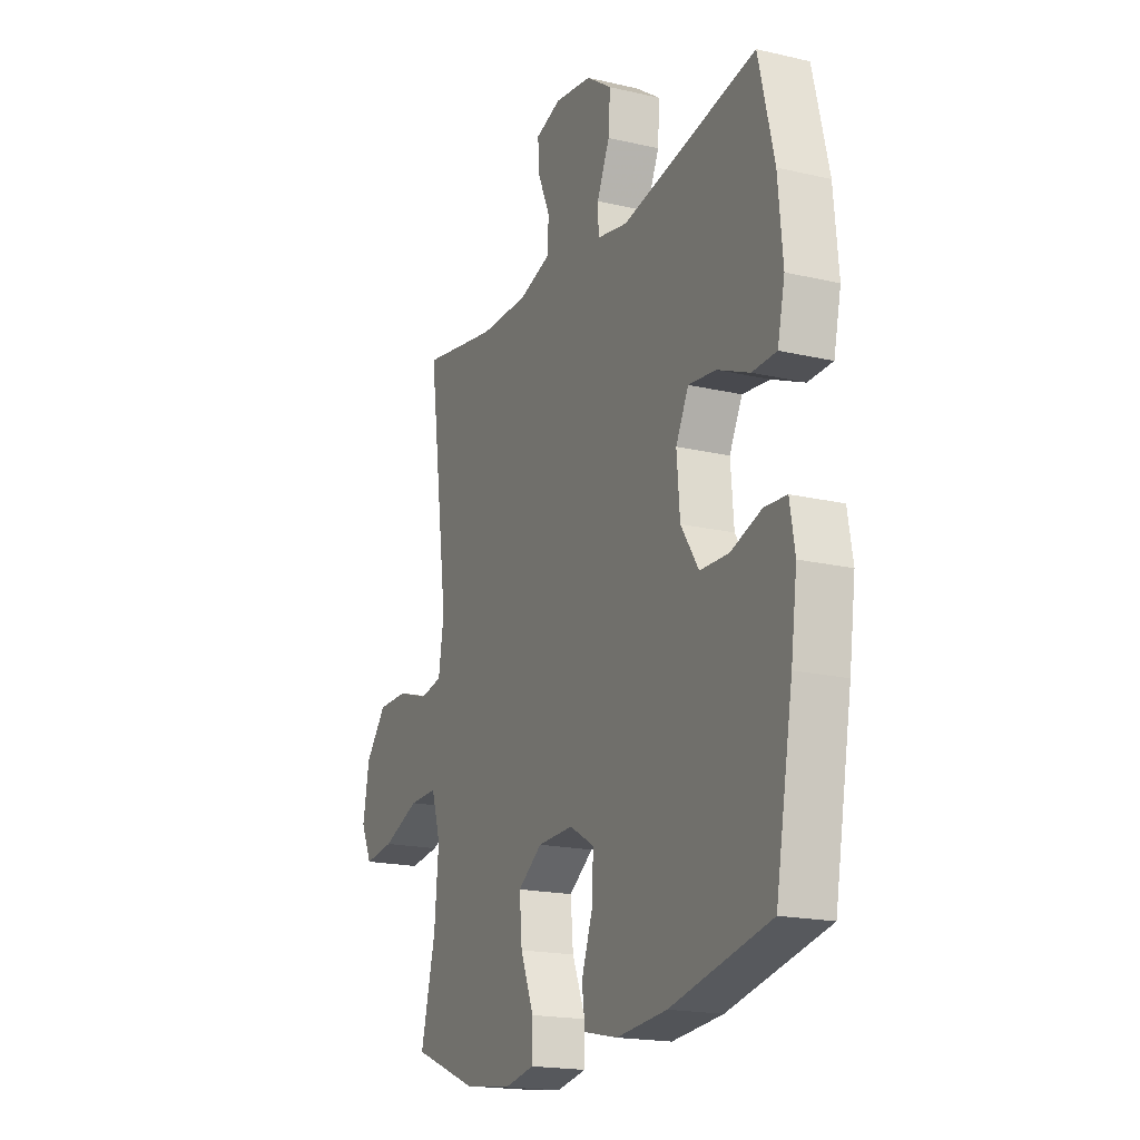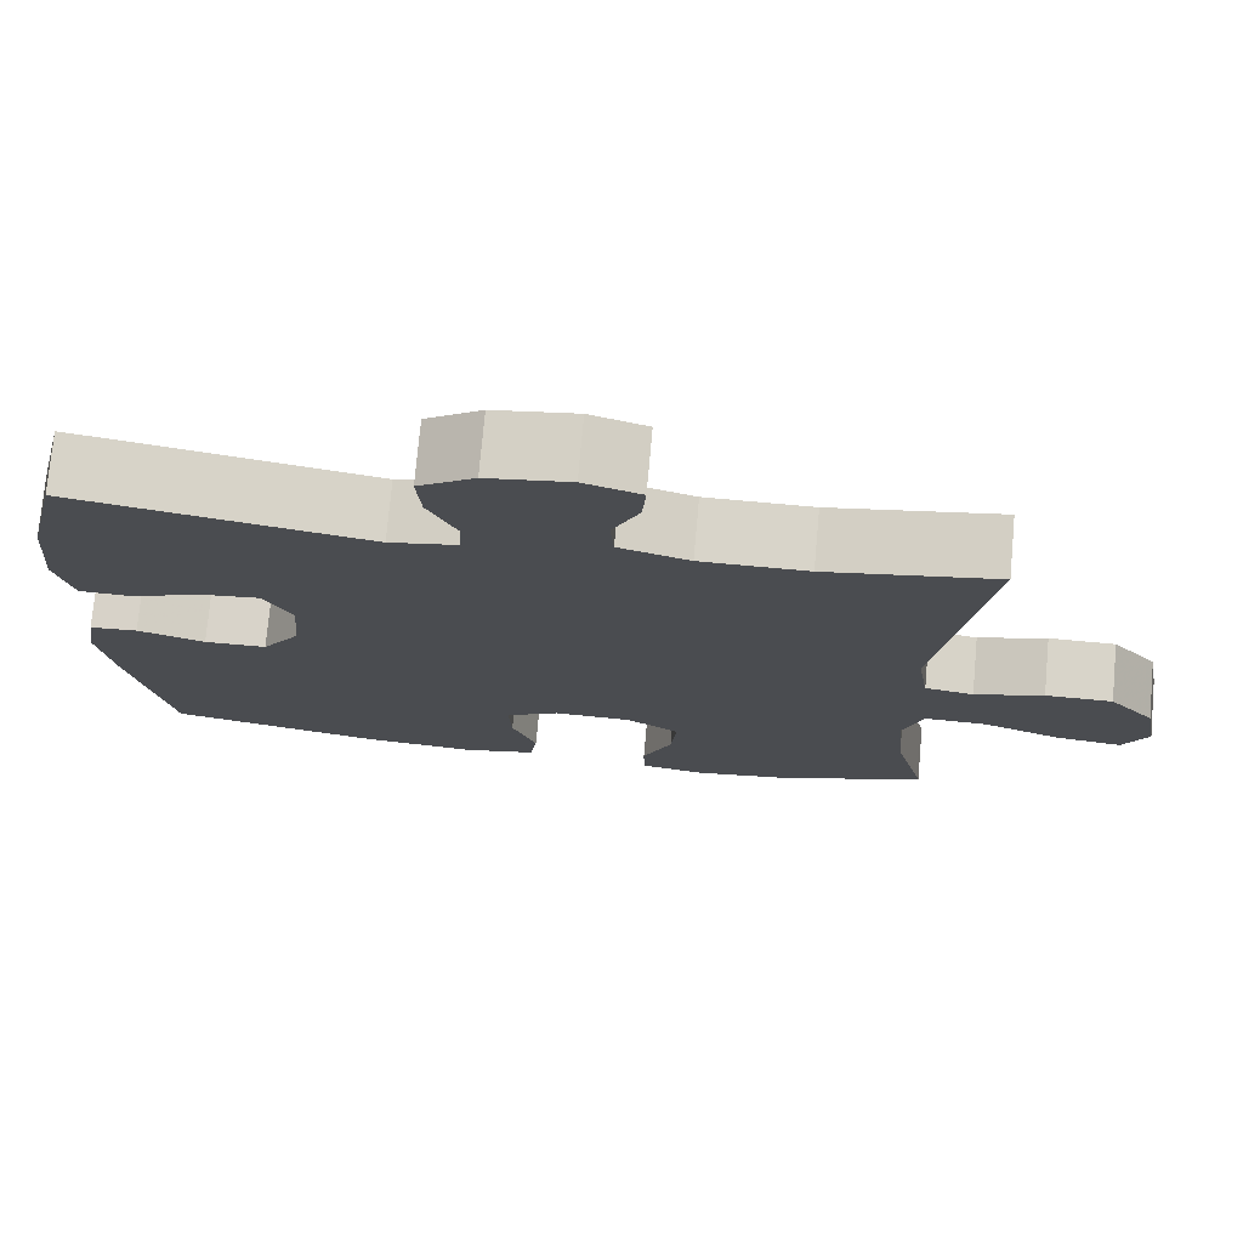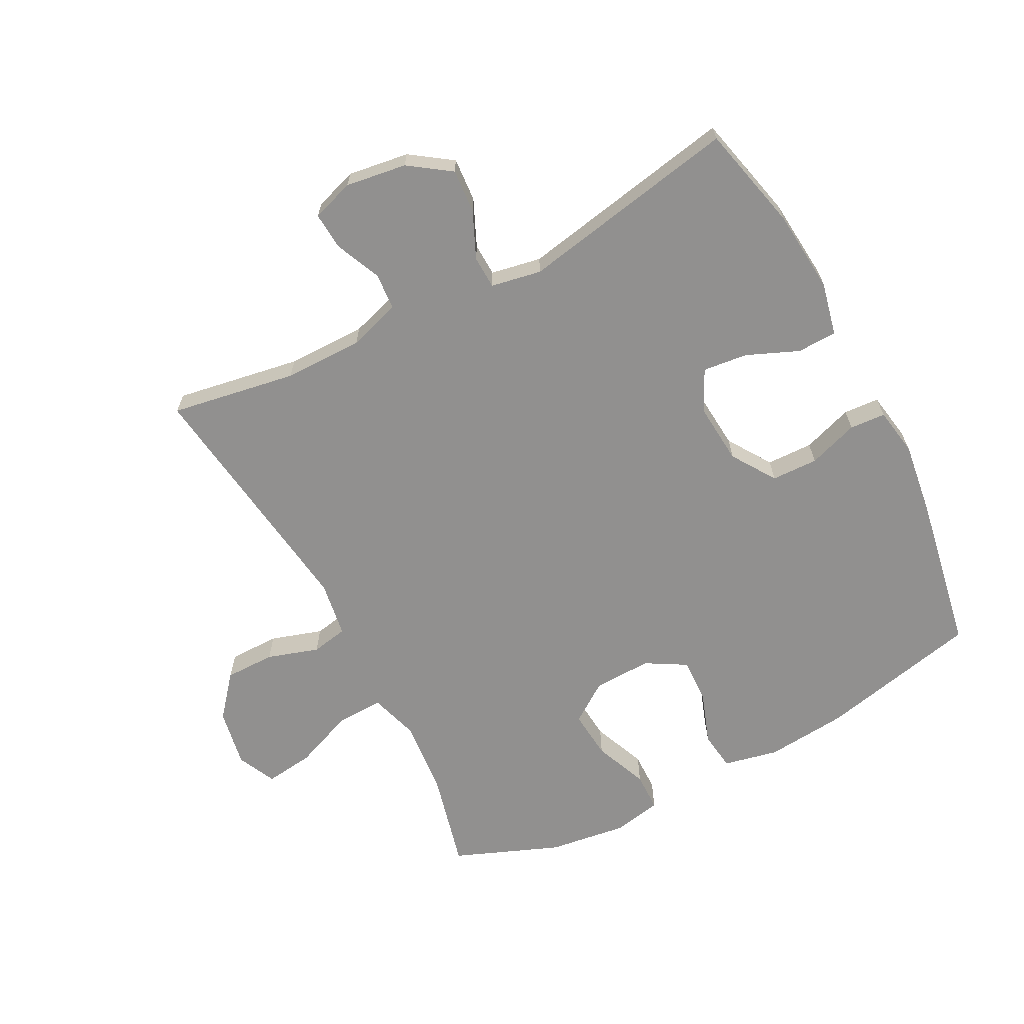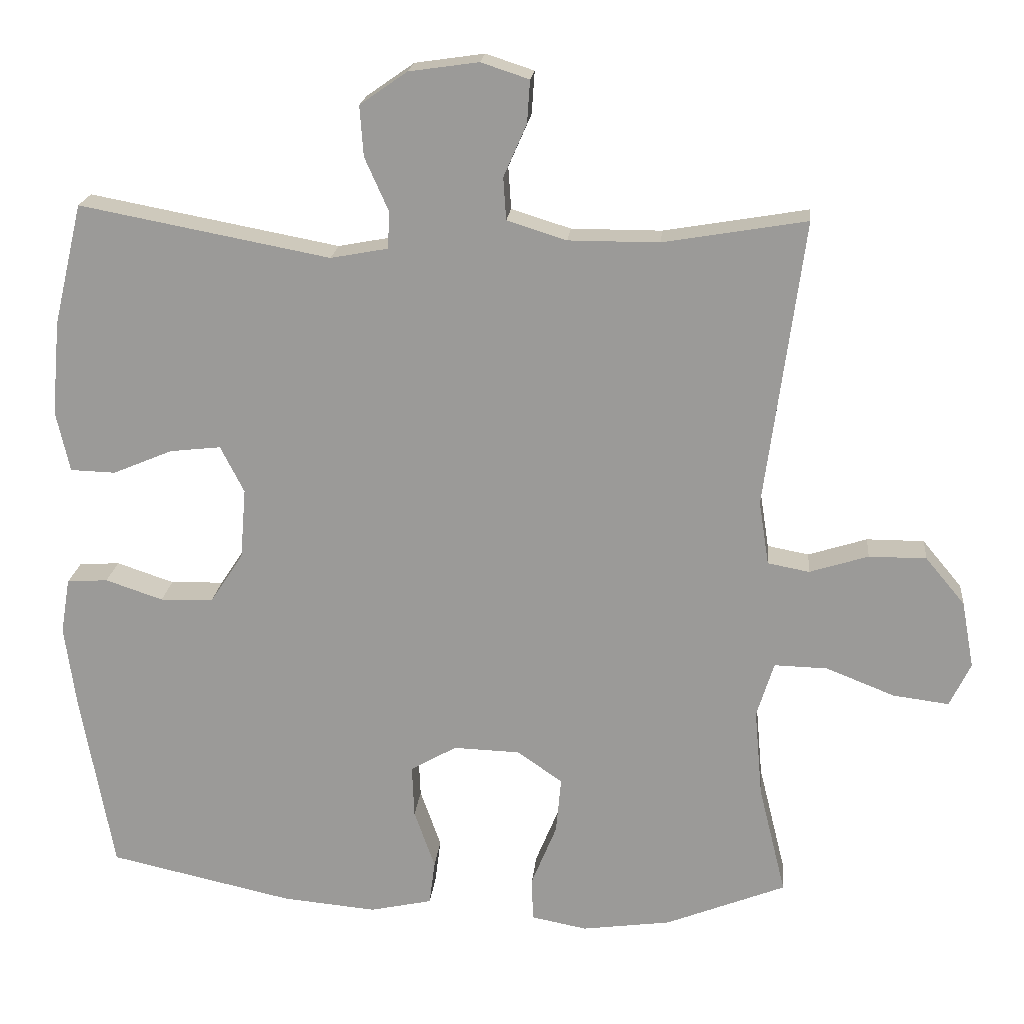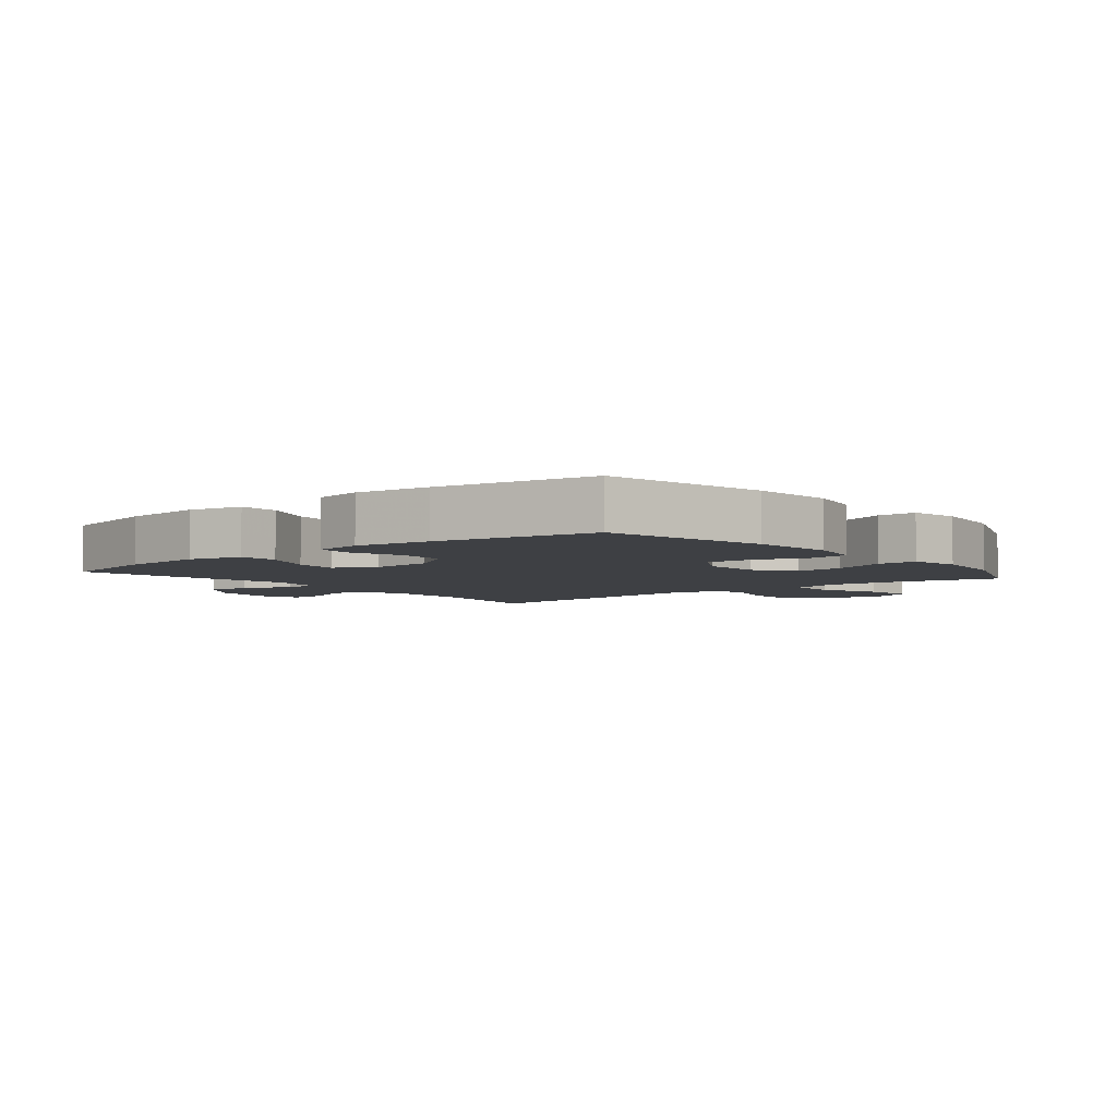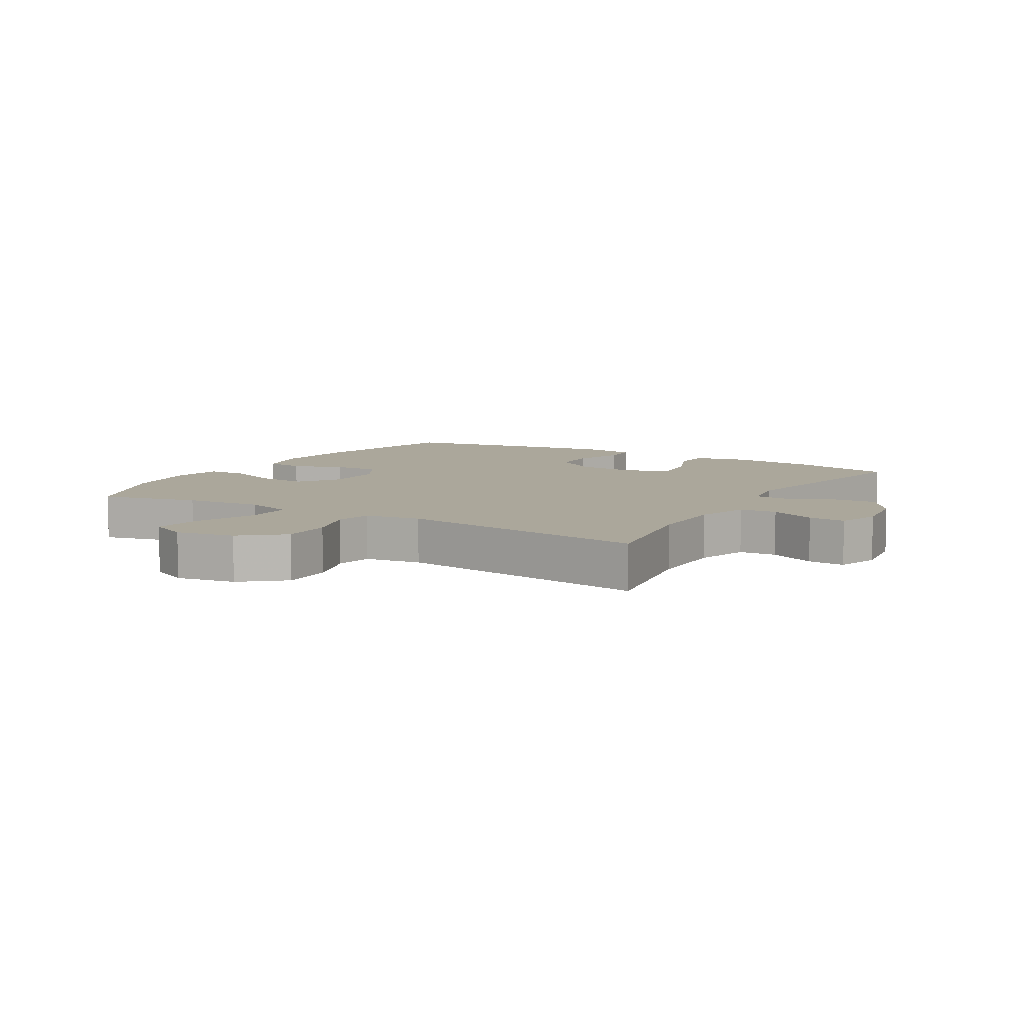
<metadata>
{"format":"obj","ext":"obj","renderer":"f3d","projection":"perspective","resolution":1024,"background":"white","views":[{"elev":-18.5,"azim":65.8,"up":"+Z"},{"elev":75.2,"azim":-174.8,"up":"+Z"},{"elev":-65.7,"azim":27.6,"up":"+Y"},{"elev":19.6,"azim":-174.5,"up":"+Z"},{"elev":-4.7,"azim":129.3,"up":"+Y"},{"elev":8.1,"azim":-59.1,"up":"+Y"}]}
</metadata>
<code>
v -0.5 0.07 -0.5
v -0.462 0.07 -0.346
v -0.451 0.07 -0.223
v -0.475 0.07 -0.146
v -0.549 0.07 -0.148
v -0.645 0.07 -0.186
v -0.723 0.07 -0.196
v -0.752 0.07 -0.135
v -0.735 0.07 -0.042
v -0.68 0.07 0.024
v -0.6 0.07 0.024
v -0.518 0.07 -0.002
v -0.46 0.07 0.009
v -0.446 0.07 0.098
v -0.5 0.07 0.5
v -0.3 0.07 0.466
v -0.174 0.07 0.466
v -0.091 0.07 0.492
v -0.087 0.07 0.551
v -0.119 0.07 0.624
v -0.123 0.07 0.683
v -0.056 0.07 0.705
v 0.041 0.07 0.691
v 0.107 0.07 0.645
v 0.102 0.07 0.575
v 0.069 0.07 0.501
v 0.071 0.07 0.449
v 0.151 0.07 0.434
v 0.5 0.07 0.5
v 0.54 0.07 0.332
v 0.552 0.07 0.2
v 0.533 0.07 0.115
v 0.47 0.07 0.113
v 0.387 0.07 0.148
v 0.316 0.07 0.156
v 0.283 0.07 0.091
v 0.291 0.07 -0.007
v 0.337 0.07 -0.077
v 0.411 0.07 -0.079
v 0.491 0.07 -0.052
v 0.548 0.07 -0.056
v 0.561 0.07 -0.133
v 0.545 0.07 -0.25
v 0.5 0.07 -0.5
v 0.243 0.07 -0.557
v 0.112 0.07 -0.569
v 0.025 0.07 -0.55
v 0.017 0.07 -0.488
v 0.046 0.07 -0.406
v 0.049 0.07 -0.333
v -0.015 0.07 -0.296
v -0.108 0.07 -0.299
v -0.171 0.07 -0.343
v -0.164 0.07 -0.421
v -0.129 0.07 -0.507
v -0.13 0.07 -0.569
v -0.208 0.07 -0.584
v -0.332 0.07 -0.567
v -0.5 0 -0.5
v -0.462 0 -0.346
v -0.451 0 -0.223
v -0.475 0 -0.146
v -0.549 0 -0.148
v -0.645 0 -0.186
v -0.723 0 -0.196
v -0.752 0 -0.135
v -0.735 0 -0.042
v -0.68 0 0.024
v -0.6 0 0.024
v -0.518 0 -0.002
v -0.46 0 0.009
v -0.446 0 0.098
v -0.5 0 0.5
v -0.3 0 0.466
v -0.174 0 0.466
v -0.091 0 0.492
v -0.087 0 0.551
v -0.119 0 0.624
v -0.123 0 0.683
v -0.056 0 0.705
v 0.041 0 0.691
v 0.107 0 0.645
v 0.102 0 0.575
v 0.069 0 0.501
v 0.071 0 0.449
v 0.151 0 0.434
v 0.5 0 0.5
v 0.54 0 0.332
v 0.552 0 0.2
v 0.533 0 0.115
v 0.47 0 0.113
v 0.387 0 0.148
v 0.316 0 0.156
v 0.283 0 0.091
v 0.291 0 -0.007
v 0.337 0 -0.077
v 0.411 0 -0.079
v 0.491 0 -0.052
v 0.548 0 -0.056
v 0.561 0 -0.133
v 0.545 0 -0.25
v 0.5 0 -0.5
v 0.243 0 -0.557
v 0.112 0 -0.569
v 0.025 0 -0.55
v 0.017 0 -0.488
v 0.046 0 -0.406
v 0.049 0 -0.333
v -0.015 0 -0.296
v -0.108 0 -0.299
v -0.171 0 -0.343
v -0.164 0 -0.421
v -0.129 0 -0.507
v -0.13 0 -0.569
v -0.208 0 -0.584
v -0.332 0 -0.567
f 57 58 1 2
f 54 55 56 57
f 53 54 57 2
f 52 53 2 3
f 51 52 3 4
f 46 47 48 49
f 46 49 50
f 45 46 50
f 44 45 50
f 43 44 50 51
f 39 40 41 42
f 38 39 42 43
f 31 32 33 34
f 31 34 35
f 28 29 30 31
f 27 28 31 35
f 23 24 25 26
f 23 26 27
f 22 23 27
f 19 20 21 22
f 18 19 22 27
f 17 18 27 35
f 14 15 16
f 13 14 16 17
f 9 10 11 12
f 7 8 9 12
f 5 6 7 12
f 4 5 12 13
f 38 43 51 4
f 13 17 35 36
f 13 36 37
f 4 13 37 38
f 60 59 116 115
f 115 114 113 112
f 60 115 112 111
f 61 60 111 110
f 62 61 110 109
f 107 106 105 104
f 108 107 104
f 108 104 103
f 108 103 102
f 109 108 102 101
f 100 99 98 97
f 101 100 97 96
f 92 91 90 89
f 93 92 89
f 89 88 87 86
f 93 89 86 85
f 84 83 82 81
f 85 84 81
f 85 81 80
f 80 79 78 77
f 85 80 77 76
f 93 85 76 75
f 74 73 72
f 75 74 72 71
f 70 69 68 67
f 70 67 66 65
f 70 65 64 63
f 71 70 63 62
f 62 109 101 96
f 94 93 75 71
f 95 94 71
f 96 95 71 62
f 1 59 60 2
f 2 60 61 3
f 3 61 62 4
f 4 62 63 5
f 5 63 64 6
f 6 64 65 7
f 7 65 66 8
f 8 66 67 9
f 9 67 68 10
f 10 68 69 11
f 11 69 70 12
f 12 70 71 13
f 13 71 72 14
f 14 72 73 15
f 15 73 74 16
f 16 74 75 17
f 17 75 76 18
f 18 76 77 19
f 19 77 78 20
f 20 78 79 21
f 21 79 80 22
f 22 80 81 23
f 23 81 82 24
f 24 82 83 25
f 25 83 84 26
f 26 84 85 27
f 27 85 86 28
f 28 86 87 29
f 29 87 88 30
f 30 88 89 31
f 31 89 90 32
f 32 90 91 33
f 33 91 92 34
f 34 92 93 35
f 35 93 94 36
f 36 94 95 37
f 37 95 96 38
f 38 96 97 39
f 39 97 98 40
f 40 98 99 41
f 41 99 100 42
f 42 100 101 43
f 43 101 102 44
f 44 102 103 45
f 45 103 104 46
f 46 104 105 47
f 47 105 106 48
f 48 106 107 49
f 49 107 108 50
f 50 108 109 51
f 51 109 110 52
f 52 110 111 53
f 53 111 112 54
f 54 112 113 55
f 55 113 114 56
f 56 114 115 57
f 57 115 116 58
f 58 116 59 1

</code>
